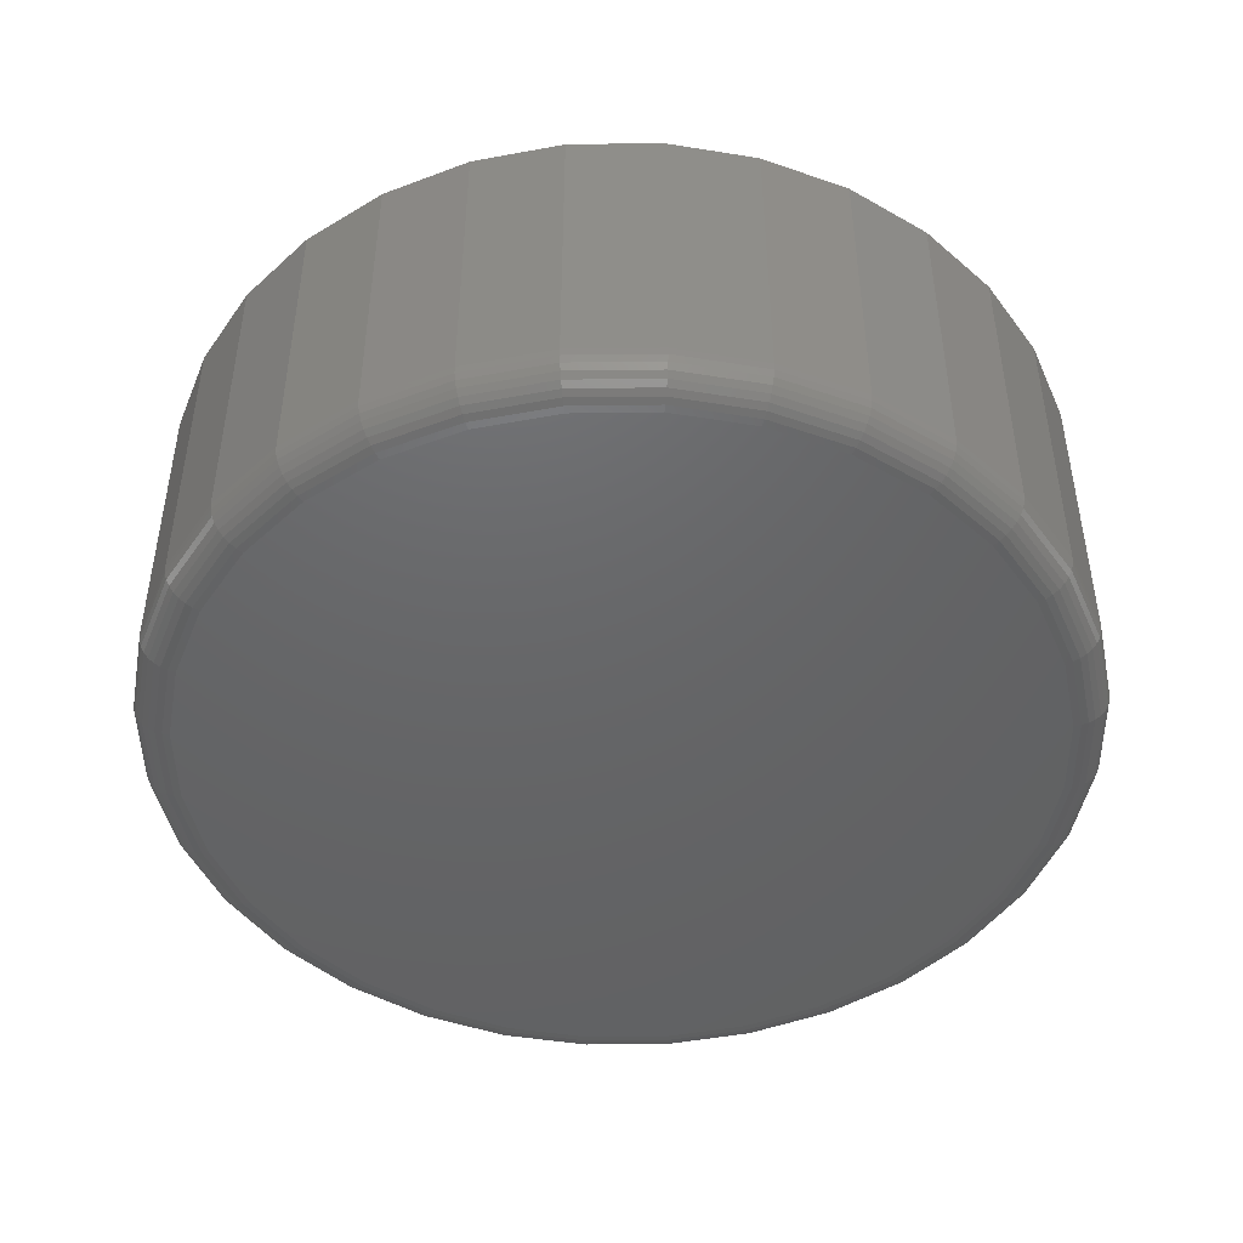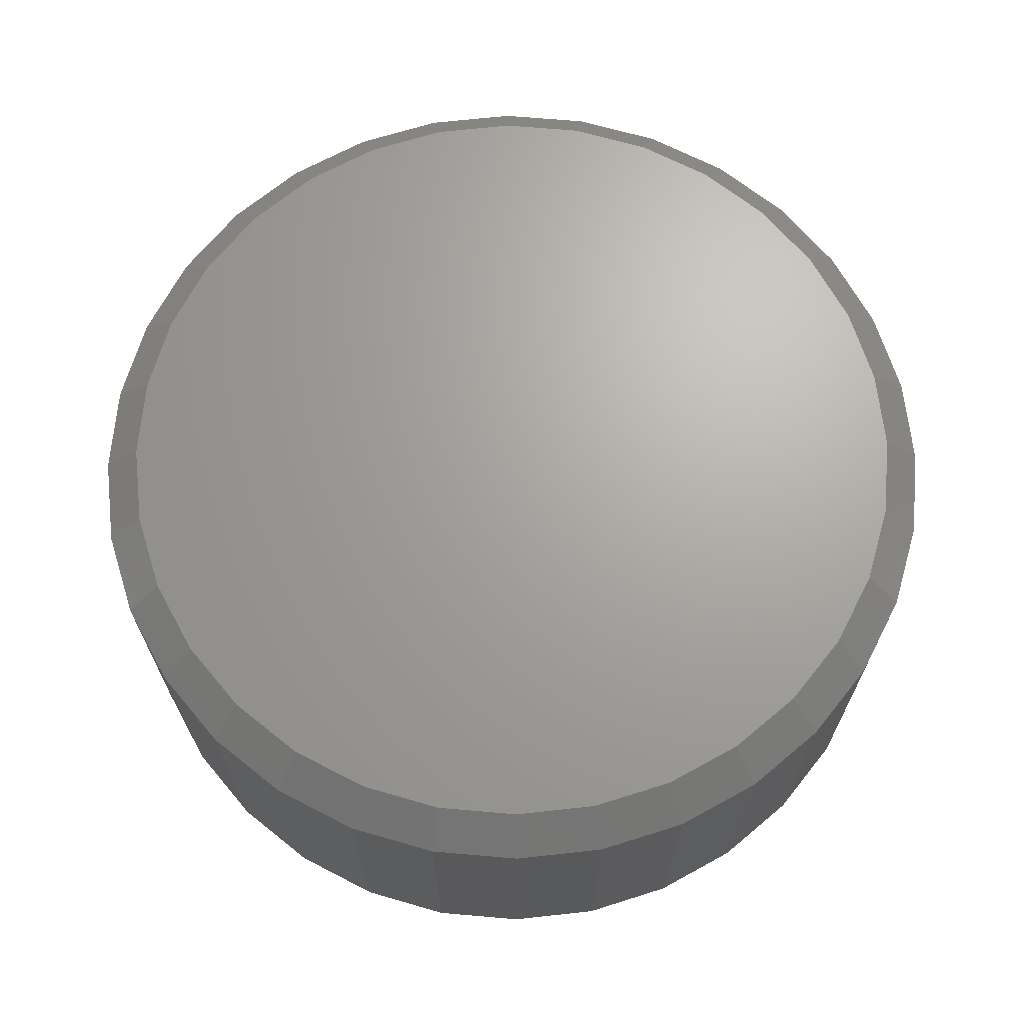
<metadata>
{"format":"stl","ext":"stl","renderer":"f3d","projection":"perspective","resolution":1024,"background":"white","views":[{"elev":-46.5,"azim":163.9,"up":"+Z"},{"elev":67.6,"azim":-90.7,"up":"+Z"}]}
</metadata>
<code>
# stl→obj: 352 verts, 700 faces
v 0.7029 -0.2257 0.007812
v 0.7029 -0.2257 0.07031
v 0.7011 -0.2441 0.007812
v 0.7011 -0.2441 0.07031
v 0.6957 -0.2618 0.007812
v 0.6957 -0.2618 0.07031
v 0.687 -0.2781 0.007812
v 0.687 -0.2781 0.07031
v 0.6753 -0.2924 0.007812
v 0.6753 -0.2924 0.07031
v 0.661 -0.3041 0.007812
v 0.661 -0.3041 0.07031
v 0.6447 -0.3128 0.007812
v 0.6447 -0.3128 0.07031
v 0.627 -0.3182 0.007812
v 0.627 -0.3182 0.07031
v 0.6086 -0.32 0.007812
v 0.6086 -0.32 0.07031
v 0.5902 -0.3182 0.007812
v 0.5902 -0.3182 0.07031
v 0.5726 -0.3128 0.007812
v 0.5726 -0.3128 0.07031
v 0.5563 -0.3041 0.007812
v 0.5563 -0.3041 0.07031
v 0.542 -0.2924 0.007812
v 0.542 -0.2924 0.07031
v 0.5303 -0.2781 0.007812
v 0.5303 -0.2781 0.07031
v 0.5216 -0.2618 0.007812
v 0.5216 -0.2618 0.07031
v 0.5162 -0.2441 0.007812
v 0.5162 -0.2441 0.07031
v 0.5144 -0.2257 0.007812
v 0.5144 -0.2257 0.07031
v 0.5162 -0.2074 0.007812
v 0.5162 -0.2074 0.07031
v 0.5216 -0.1897 0.007812
v 0.5216 -0.1897 0.07031
v 0.5303 -0.1734 0.007812
v 0.5303 -0.1734 0.07031
v 0.542 -0.1591 0.007812
v 0.542 -0.1591 0.07031
v 0.5563 -0.1474 0.007812
v 0.5563 -0.1474 0.07031
v 0.5726 -0.1387 0.007812
v 0.5726 -0.1387 0.07031
v 0.5902 -0.1333 0.007812
v 0.5902 -0.1333 0.07031
v 0.6086 -0.1315 0.007812
v 0.6086 -0.1315 0.07031
v 0.627 -0.1333 0.007812
v 0.627 -0.1333 0.07031
v 0.6447 -0.1387 0.007812
v 0.6447 -0.1387 0.07031
v 0.661 -0.1474 0.007812
v 0.661 -0.1474 0.07031
v 0.6753 -0.1591 0.007812
v 0.6753 -0.1591 0.07031
v 0.687 -0.1734 0.007812
v 0.687 -0.1734 0.07031
v 0.6957 -0.1897 0.007812
v 0.6957 -0.1897 0.07031
v 0.7011 -0.2074 0.007812
v 0.7011 -0.2074 0.07031
v 0.5918 -0.141 0.07812
v 0.6255 -0.141 0.07812
v 0.6086 -0.1393 0.07812
v 0.5756 -0.1459 0.07812
v 0.6417 -0.1459 0.07812
v 0.5606 -0.1539 0.07812
v 0.6567 -0.1539 0.07812
v 0.5475 -0.1646 0.07812
v 0.6698 -0.1646 0.07812
v 0.6698 -0.2869 0.07812
v 0.5606 -0.2976 0.07812
v 0.6567 -0.2976 0.07812
v 0.5756 -0.3056 0.07812
v 0.6417 -0.3056 0.07812
v 0.5918 -0.3105 0.07812
v 0.6255 -0.3105 0.07812
v 0.6086 -0.3122 0.07812
v 0.6805 -0.1777 0.07812
v 0.5368 -0.1777 0.07812
v 0.6885 -0.1927 0.07812
v 0.5288 -0.1927 0.07812
v 0.6934 -0.2089 0.07812
v 0.5239 -0.2089 0.07812
v 0.6951 -0.2257 0.07812
v 0.5222 -0.2257 0.07812
v 0.6934 -0.2426 0.07812
v 0.5239 -0.2426 0.07812
v 0.6885 -0.2588 0.07812
v 0.5288 -0.2588 0.07812
v 0.6805 -0.2738 0.07812
v 0.5368 -0.2738 0.07812
v 0.5475 -0.2869 0.07812
v 0.6086 -0.1393 0
v 0.6255 -0.141 0
v 0.5918 -0.141 0
v 0.5756 -0.1459 0
v 0.6417 -0.1459 0
v 0.5606 -0.1539 0
v 0.6567 -0.1539 0
v 0.5475 -0.1646 0
v 0.6698 -0.1646 0
v 0.6567 -0.2976 0
v 0.5606 -0.2976 0
v 0.6698 -0.2869 0
v 0.5756 -0.3056 0
v 0.6417 -0.3056 0
v 0.5918 -0.3105 0
v 0.6255 -0.3105 0
v 0.6086 -0.3122 0
v 0.5475 -0.2869 0
v 0.5368 -0.2738 0
v 0.6805 -0.2738 0
v 0.5288 -0.2588 0
v 0.6885 -0.2588 0
v 0.5239 -0.2426 0
v 0.6934 -0.2426 0
v 0.5222 -0.2257 0
v 0.6951 -0.2257 0
v 0.5239 -0.2089 0
v 0.6934 -0.2089 0
v 0.5288 -0.1927 0
v 0.6885 -0.1927 0
v 0.5368 -0.1777 0
v 0.6805 -0.1777 0
v 0.5145 -0.2257 0.006288
v 0.5163 -0.2074 0.006288
v 0.515 -0.2257 0.004823
v 0.5168 -0.2075 0.004823
v 0.5157 -0.2257 0.003472
v 0.5175 -0.2076 0.003472
v 0.5167 -0.2257 0.002288
v 0.5184 -0.2078 0.002288
v 0.5179 -0.2257 0.001317
v 0.5196 -0.208 0.001317
v 0.5192 -0.2257 0.0005947
v 0.5209 -0.2083 0.0005947
v 0.5207 -0.2257 0.0001501
v 0.5224 -0.2086 0.0001501
v 0.7009 -0.2074 0.006288
v 0.7027 -0.2257 0.006288
v 0.7005 -0.2075 0.004823
v 0.7023 -0.2257 0.004823
v 0.6998 -0.2076 0.003472
v 0.7016 -0.2257 0.003472
v 0.6988 -0.2078 0.002288
v 0.7006 -0.2257 0.002288
v 0.6977 -0.208 0.001317
v 0.6994 -0.2257 0.001317
v 0.6963 -0.2083 0.0005947
v 0.6981 -0.2257 0.0005947
v 0.6949 -0.2086 0.0001501
v 0.6966 -0.2257 0.0001501
v 0.6956 -0.1897 0.006288
v 0.6952 -0.1899 0.004823
v 0.6945 -0.1902 0.003472
v 0.6936 -0.1906 0.002288
v 0.6925 -0.191 0.001317
v 0.6912 -0.1915 0.0005947
v 0.6899 -0.1921 0.0001501
v 0.6869 -0.1735 0.006288
v 0.6865 -0.1737 0.004823
v 0.6859 -0.1741 0.003472
v 0.6851 -0.1747 0.002288
v 0.6841 -0.1753 0.001317
v 0.683 -0.1761 0.0005947
v 0.6818 -0.1769 0.0001501
v 0.6752 -0.1592 0.006288
v 0.6749 -0.1595 0.004823
v 0.6743 -0.16 0.003472
v 0.6737 -0.1607 0.002288
v 0.6728 -0.1616 0.001317
v 0.6719 -0.1625 0.0005947
v 0.6708 -0.1635 0.0001501
v 0.6609 -0.1475 0.006288
v 0.6607 -0.1479 0.004823
v 0.6603 -0.1485 0.003472
v 0.6597 -0.1493 0.002288
v 0.6591 -0.1503 0.001317
v 0.6583 -0.1514 0.0005947
v 0.6575 -0.1526 0.0001501
v 0.6446 -0.1388 0.006288
v 0.6445 -0.1392 0.004823
v 0.6442 -0.1399 0.003472
v 0.6438 -0.1408 0.002288
v 0.6434 -0.1419 0.001317
v 0.6429 -0.1431 0.0005947
v 0.6423 -0.1445 0.0001501
v 0.627 -0.1335 0.006288
v 0.6269 -0.1339 0.004823
v 0.6268 -0.1346 0.003472
v 0.6266 -0.1356 0.002288
v 0.6263 -0.1367 0.001317
v 0.6261 -0.138 0.0005947
v 0.6258 -0.1395 0.0001501
v 0.6086 -0.1316 0.006288
v 0.6086 -0.1321 0.004823
v 0.6086 -0.1328 0.003472
v 0.6086 -0.1338 0.002288
v 0.6086 -0.135 0.001317
v 0.6086 -0.1363 0.0005947
v 0.6086 -0.1378 0.0001501
v 0.5903 -0.1335 0.006288
v 0.5904 -0.1339 0.004823
v 0.5905 -0.1346 0.003472
v 0.5907 -0.1356 0.002288
v 0.5909 -0.1367 0.001317
v 0.5912 -0.138 0.0005947
v 0.5915 -0.1395 0.0001501
v 0.5726 -0.1388 0.006288
v 0.5728 -0.1392 0.004823
v 0.5731 -0.1399 0.003472
v 0.5734 -0.1408 0.002288
v 0.5739 -0.1419 0.001317
v 0.5744 -0.1431 0.0005947
v 0.575 -0.1445 0.0001501
v 0.5564 -0.1475 0.006288
v 0.5566 -0.1479 0.004823
v 0.557 -0.1485 0.003472
v 0.5575 -0.1493 0.002288
v 0.5582 -0.1503 0.001317
v 0.559 -0.1514 0.0005947
v 0.5598 -0.1526 0.0001501
v 0.5421 -0.1592 0.006288
v 0.5424 -0.1595 0.004823
v 0.5429 -0.16 0.003472
v 0.5436 -0.1607 0.002288
v 0.5444 -0.1616 0.001317
v 0.5454 -0.1625 0.0005947
v 0.5464 -0.1635 0.0001501
v 0.5304 -0.1735 0.006288
v 0.5308 -0.1737 0.004823
v 0.5314 -0.1741 0.003472
v 0.5322 -0.1747 0.002288
v 0.5332 -0.1753 0.001317
v 0.5343 -0.1761 0.0005947
v 0.5355 -0.1769 0.0001501
v 0.5217 -0.1897 0.006288
v 0.5221 -0.1899 0.004823
v 0.5228 -0.1902 0.003472
v 0.5237 -0.1906 0.002288
v 0.5248 -0.191 0.001317
v 0.526 -0.1915 0.0005947
v 0.5274 -0.1921 0.0001501
v 0.7009 -0.2441 0.006288
v 0.7005 -0.244 0.004823
v 0.6998 -0.2439 0.003472
v 0.6988 -0.2437 0.002288
v 0.6977 -0.2434 0.001317
v 0.6963 -0.2432 0.0005947
v 0.6949 -0.2429 0.0001501
v 0.5163 -0.2441 0.006288
v 0.5168 -0.244 0.004823
v 0.5175 -0.2439 0.003472
v 0.5184 -0.2437 0.002288
v 0.5196 -0.2434 0.001317
v 0.5209 -0.2432 0.0005947
v 0.5224 -0.2429 0.0001501
v 0.5217 -0.2617 0.006288
v 0.5221 -0.2616 0.004823
v 0.5228 -0.2613 0.003472
v 0.5237 -0.2609 0.002288
v 0.5248 -0.2605 0.001317
v 0.526 -0.26 0.0005947
v 0.5274 -0.2594 0.0001501
v 0.5304 -0.278 0.006288
v 0.5308 -0.2778 0.004823
v 0.5314 -0.2774 0.003472
v 0.5322 -0.2768 0.002288
v 0.5332 -0.2762 0.001317
v 0.5343 -0.2754 0.0005947
v 0.5355 -0.2746 0.0001501
v 0.5421 -0.2923 0.006288
v 0.5424 -0.292 0.004823
v 0.5429 -0.2914 0.003472
v 0.5436 -0.2908 0.002288
v 0.5444 -0.2899 0.001317
v 0.5454 -0.289 0.0005947
v 0.5464 -0.2879 0.0001501
v 0.5564 -0.304 0.006288
v 0.5566 -0.3036 0.004823
v 0.557 -0.303 0.003472
v 0.5575 -0.3022 0.002288
v 0.5582 -0.3012 0.001317
v 0.559 -0.3001 0.0005947
v 0.5598 -0.2989 0.0001501
v 0.5726 -0.3127 0.006288
v 0.5728 -0.3123 0.004823
v 0.5731 -0.3116 0.003472
v 0.5734 -0.3107 0.002288
v 0.5739 -0.3096 0.001317
v 0.5744 -0.3084 0.0005947
v 0.575 -0.307 0.0001501
v 0.5903 -0.318 0.006288
v 0.5904 -0.3176 0.004823
v 0.5905 -0.3169 0.003472
v 0.5907 -0.3159 0.002288
v 0.5909 -0.3148 0.001317
v 0.5912 -0.3134 0.0005947
v 0.5915 -0.312 0.0001501
v 0.6086 -0.3198 0.006288
v 0.6086 -0.3194 0.004823
v 0.6086 -0.3187 0.003472
v 0.6086 -0.3177 0.002288
v 0.6086 -0.3165 0.001317
v 0.6086 -0.3152 0.0005947
v 0.6086 -0.3137 0.0001501
v 0.627 -0.318 0.006288
v 0.6269 -0.3176 0.004823
v 0.6268 -0.3169 0.003472
v 0.6266 -0.3159 0.002288
v 0.6263 -0.3148 0.001317
v 0.6261 -0.3134 0.0005947
v 0.6258 -0.312 0.0001501
v 0.6446 -0.3127 0.006288
v 0.6445 -0.3123 0.004823
v 0.6442 -0.3116 0.003472
v 0.6438 -0.3107 0.002288
v 0.6434 -0.3096 0.001317
v 0.6429 -0.3084 0.0005947
v 0.6423 -0.307 0.0001501
v 0.6609 -0.304 0.006288
v 0.6607 -0.3036 0.004823
v 0.6603 -0.303 0.003472
v 0.6597 -0.3022 0.002288
v 0.6591 -0.3012 0.001317
v 0.6583 -0.3001 0.0005947
v 0.6575 -0.2989 0.0001501
v 0.6752 -0.2923 0.006288
v 0.6749 -0.292 0.004823
v 0.6743 -0.2914 0.003472
v 0.6737 -0.2908 0.002288
v 0.6728 -0.2899 0.001317
v 0.6719 -0.289 0.0005947
v 0.6708 -0.2879 0.0001501
v 0.6869 -0.278 0.006288
v 0.6865 -0.2778 0.004823
v 0.6859 -0.2774 0.003472
v 0.6851 -0.2768 0.002288
v 0.6841 -0.2762 0.001317
v 0.683 -0.2754 0.0005947
v 0.6818 -0.2746 0.0001501
v 0.6956 -0.2617 0.006288
v 0.6952 -0.2616 0.004823
v 0.6945 -0.2613 0.003472
v 0.6936 -0.2609 0.002288
v 0.6925 -0.2605 0.001317
v 0.6912 -0.26 0.0005947
v 0.6899 -0.2594 0.0001501
f 1 2 3
f 3 2 4
f 3 4 5
f 5 4 6
f 5 6 7
f 7 6 8
f 7 8 9
f 9 8 10
f 9 10 11
f 11 10 12
f 11 12 13
f 13 12 14
f 13 14 15
f 15 14 16
f 15 16 17
f 17 16 18
f 17 18 19
f 19 18 20
f 19 20 21
f 21 20 22
f 21 22 23
f 23 22 24
f 23 24 25
f 25 24 26
f 25 26 27
f 27 26 28
f 27 28 29
f 29 28 30
f 29 30 31
f 31 30 32
f 31 32 33
f 33 32 34
f 33 34 35
f 35 34 36
f 35 36 37
f 37 36 38
f 37 38 39
f 39 38 40
f 39 40 41
f 41 40 42
f 41 42 43
f 43 42 44
f 43 44 45
f 45 44 46
f 45 46 47
f 47 46 48
f 47 48 49
f 49 48 50
f 49 50 51
f 51 50 52
f 51 52 53
f 53 52 54
f 53 54 55
f 55 54 56
f 55 56 57
f 57 56 58
f 57 58 59
f 59 58 60
f 59 60 61
f 61 60 62
f 61 62 63
f 63 62 64
f 63 64 1
f 1 64 2
f 65 66 67
f 66 65 68
f 66 68 69
f 69 68 70
f 69 70 71
f 71 70 72
f 71 72 73
f 74 75 76
f 76 75 77
f 76 77 78
f 78 77 79
f 78 79 80
f 80 79 81
f 73 72 82
f 82 72 83
f 82 83 84
f 84 83 85
f 84 85 86
f 86 85 87
f 86 87 88
f 88 87 89
f 88 89 90
f 90 89 91
f 90 91 92
f 92 91 93
f 92 93 94
f 94 93 95
f 94 95 74
f 74 95 96
f 74 96 75
f 89 87 34
f 87 36 34
f 2 64 88
f 64 86 88
f 64 62 84
f 86 64 84
f 60 58 82
f 82 62 60
f 84 62 82
f 56 54 69
f 71 56 69
f 71 73 56
f 52 50 66
f 66 54 52
f 69 54 66
f 48 46 68
f 65 48 68
f 65 67 48
f 44 42 70
f 70 46 44
f 68 46 70
f 40 38 85
f 83 40 85
f 83 72 40
f 87 38 36
f 85 38 87
f 73 82 58
f 58 56 73
f 67 66 50
f 50 48 67
f 72 70 42
f 42 40 72
f 88 90 2
f 90 4 2
f 34 32 89
f 32 91 89
f 32 30 93
f 91 32 93
f 28 26 95
f 95 30 28
f 93 30 95
f 24 22 77
f 75 24 77
f 75 96 24
f 20 18 79
f 79 22 20
f 77 22 79
f 16 14 78
f 80 16 78
f 80 81 16
f 12 10 76
f 76 14 12
f 78 14 76
f 8 6 92
f 94 8 92
f 94 74 8
f 90 6 4
f 92 6 90
f 96 95 26
f 26 24 96
f 81 79 18
f 18 16 81
f 74 76 10
f 10 8 74
f 97 98 99
f 100 99 98
f 101 100 98
f 102 100 101
f 103 102 101
f 104 102 103
f 105 104 103
f 106 107 108
f 109 107 106
f 110 109 106
f 111 109 110
f 112 111 110
f 113 111 112
f 107 114 108
f 108 114 115
f 108 115 116
f 116 115 117
f 116 117 118
f 118 117 119
f 118 119 120
f 120 119 121
f 120 121 122
f 122 121 123
f 122 123 124
f 124 123 125
f 124 125 126
f 126 125 127
f 126 127 128
f 128 127 104
f 128 104 105
f 33 35 129
f 129 35 130
f 129 130 131
f 131 130 132
f 131 132 133
f 133 132 134
f 133 134 135
f 135 134 136
f 135 136 137
f 137 136 138
f 137 138 139
f 139 138 140
f 139 140 141
f 141 140 142
f 141 142 121
f 121 142 123
f 63 1 143
f 143 1 144
f 143 144 145
f 145 144 146
f 145 146 147
f 147 146 148
f 147 148 149
f 149 148 150
f 149 150 151
f 151 150 152
f 151 152 153
f 153 152 154
f 153 154 155
f 155 154 156
f 155 156 124
f 124 156 122
f 61 63 157
f 157 63 143
f 157 143 158
f 158 143 145
f 158 145 159
f 159 145 147
f 159 147 160
f 160 147 149
f 160 149 161
f 161 149 151
f 161 151 162
f 162 151 153
f 162 153 163
f 163 153 155
f 163 155 126
f 126 155 124
f 59 61 164
f 164 61 157
f 164 157 165
f 165 157 158
f 165 158 166
f 166 158 159
f 166 159 167
f 167 159 160
f 167 160 168
f 168 160 161
f 168 161 169
f 169 161 162
f 169 162 170
f 170 162 163
f 170 163 128
f 128 163 126
f 57 59 171
f 171 59 164
f 171 164 172
f 172 164 165
f 172 165 173
f 173 165 166
f 173 166 174
f 174 166 167
f 174 167 175
f 175 167 168
f 175 168 176
f 176 168 169
f 176 169 177
f 177 169 170
f 177 170 105
f 105 170 128
f 55 57 178
f 178 57 171
f 178 171 179
f 179 171 172
f 179 172 180
f 180 172 173
f 180 173 181
f 181 173 174
f 181 174 182
f 182 174 175
f 182 175 183
f 183 175 176
f 183 176 184
f 184 176 177
f 184 177 103
f 103 177 105
f 53 55 185
f 185 55 178
f 185 178 186
f 186 178 179
f 186 179 187
f 187 179 180
f 187 180 188
f 188 180 181
f 188 181 189
f 189 181 182
f 189 182 190
f 190 182 183
f 190 183 191
f 191 183 184
f 191 184 101
f 101 184 103
f 51 53 192
f 192 53 185
f 192 185 193
f 193 185 186
f 193 186 194
f 194 186 187
f 194 187 195
f 195 187 188
f 195 188 196
f 196 188 189
f 196 189 197
f 197 189 190
f 197 190 198
f 198 190 191
f 198 191 98
f 98 191 101
f 49 51 199
f 199 51 192
f 199 192 200
f 200 192 193
f 200 193 201
f 201 193 194
f 201 194 202
f 202 194 195
f 202 195 203
f 203 195 196
f 203 196 204
f 204 196 197
f 204 197 205
f 205 197 198
f 205 198 97
f 97 198 98
f 47 49 206
f 206 49 199
f 206 199 207
f 207 199 200
f 207 200 208
f 208 200 201
f 208 201 209
f 209 201 202
f 209 202 210
f 210 202 203
f 210 203 211
f 211 203 204
f 211 204 212
f 212 204 205
f 212 205 99
f 99 205 97
f 45 47 213
f 213 47 206
f 213 206 214
f 214 206 207
f 214 207 215
f 215 207 208
f 215 208 216
f 216 208 209
f 216 209 217
f 217 209 210
f 217 210 218
f 218 210 211
f 218 211 219
f 219 211 212
f 219 212 100
f 100 212 99
f 43 45 220
f 220 45 213
f 220 213 221
f 221 213 214
f 221 214 222
f 222 214 215
f 222 215 223
f 223 215 216
f 223 216 224
f 224 216 217
f 224 217 225
f 225 217 218
f 225 218 226
f 226 218 219
f 226 219 102
f 102 219 100
f 41 43 227
f 227 43 220
f 227 220 228
f 228 220 221
f 228 221 229
f 229 221 222
f 229 222 230
f 230 222 223
f 230 223 231
f 231 223 224
f 231 224 232
f 232 224 225
f 232 225 233
f 233 225 226
f 233 226 104
f 104 226 102
f 39 41 234
f 234 41 227
f 234 227 235
f 235 227 228
f 235 228 236
f 236 228 229
f 236 229 237
f 237 229 230
f 237 230 238
f 238 230 231
f 238 231 239
f 239 231 232
f 239 232 240
f 240 232 233
f 240 233 127
f 127 233 104
f 37 39 241
f 241 39 234
f 241 234 242
f 242 234 235
f 242 235 243
f 243 235 236
f 243 236 244
f 244 236 237
f 244 237 245
f 245 237 238
f 245 238 246
f 246 238 239
f 246 239 247
f 247 239 240
f 247 240 125
f 125 240 127
f 35 37 130
f 130 37 241
f 130 241 132
f 132 241 242
f 132 242 134
f 134 242 243
f 134 243 136
f 136 243 244
f 136 244 138
f 138 244 245
f 138 245 140
f 140 245 246
f 140 246 142
f 142 246 247
f 142 247 123
f 123 247 125
f 1 3 144
f 144 3 248
f 144 248 146
f 146 248 249
f 146 249 148
f 148 249 250
f 148 250 150
f 150 250 251
f 150 251 152
f 152 251 252
f 152 252 154
f 154 252 253
f 154 253 156
f 156 253 254
f 156 254 122
f 122 254 120
f 31 33 255
f 255 33 129
f 255 129 256
f 256 129 131
f 256 131 257
f 257 131 133
f 257 133 258
f 258 133 135
f 258 135 259
f 259 135 137
f 259 137 260
f 260 137 139
f 260 139 261
f 261 139 141
f 261 141 119
f 119 141 121
f 29 31 262
f 262 31 255
f 262 255 263
f 263 255 256
f 263 256 264
f 264 256 257
f 264 257 265
f 265 257 258
f 265 258 266
f 266 258 259
f 266 259 267
f 267 259 260
f 267 260 268
f 268 260 261
f 268 261 117
f 117 261 119
f 27 29 269
f 269 29 262
f 269 262 270
f 270 262 263
f 270 263 271
f 271 263 264
f 271 264 272
f 272 264 265
f 272 265 273
f 273 265 266
f 273 266 274
f 274 266 267
f 274 267 275
f 275 267 268
f 275 268 115
f 115 268 117
f 25 27 276
f 276 27 269
f 276 269 277
f 277 269 270
f 277 270 278
f 278 270 271
f 278 271 279
f 279 271 272
f 279 272 280
f 280 272 273
f 280 273 281
f 281 273 274
f 281 274 282
f 282 274 275
f 282 275 114
f 114 275 115
f 23 25 283
f 283 25 276
f 283 276 284
f 284 276 277
f 284 277 285
f 285 277 278
f 285 278 286
f 286 278 279
f 286 279 287
f 287 279 280
f 287 280 288
f 288 280 281
f 288 281 289
f 289 281 282
f 289 282 107
f 107 282 114
f 21 23 290
f 290 23 283
f 290 283 291
f 291 283 284
f 291 284 292
f 292 284 285
f 292 285 293
f 293 285 286
f 293 286 294
f 294 286 287
f 294 287 295
f 295 287 288
f 295 288 296
f 296 288 289
f 296 289 109
f 109 289 107
f 19 21 297
f 297 21 290
f 297 290 298
f 298 290 291
f 298 291 299
f 299 291 292
f 299 292 300
f 300 292 293
f 300 293 301
f 301 293 294
f 301 294 302
f 302 294 295
f 302 295 303
f 303 295 296
f 303 296 111
f 111 296 109
f 17 19 304
f 304 19 297
f 304 297 305
f 305 297 298
f 305 298 306
f 306 298 299
f 306 299 307
f 307 299 300
f 307 300 308
f 308 300 301
f 308 301 309
f 309 301 302
f 309 302 310
f 310 302 303
f 310 303 113
f 113 303 111
f 15 17 311
f 311 17 304
f 311 304 312
f 312 304 305
f 312 305 313
f 313 305 306
f 313 306 314
f 314 306 307
f 314 307 315
f 315 307 308
f 315 308 316
f 316 308 309
f 316 309 317
f 317 309 310
f 317 310 112
f 112 310 113
f 13 15 318
f 318 15 311
f 318 311 319
f 319 311 312
f 319 312 320
f 320 312 313
f 320 313 321
f 321 313 314
f 321 314 322
f 322 314 315
f 322 315 323
f 323 315 316
f 323 316 324
f 324 316 317
f 324 317 110
f 110 317 112
f 11 13 325
f 325 13 318
f 325 318 326
f 326 318 319
f 326 319 327
f 327 319 320
f 327 320 328
f 328 320 321
f 328 321 329
f 329 321 322
f 329 322 330
f 330 322 323
f 330 323 331
f 331 323 324
f 331 324 106
f 106 324 110
f 9 11 332
f 332 11 325
f 332 325 333
f 333 325 326
f 333 326 334
f 334 326 327
f 334 327 335
f 335 327 328
f 335 328 336
f 336 328 329
f 336 329 337
f 337 329 330
f 337 330 338
f 338 330 331
f 338 331 108
f 108 331 106
f 7 9 339
f 339 9 332
f 339 332 340
f 340 332 333
f 340 333 341
f 341 333 334
f 341 334 342
f 342 334 335
f 342 335 343
f 343 335 336
f 343 336 344
f 344 336 337
f 344 337 345
f 345 337 338
f 345 338 116
f 116 338 108
f 5 7 346
f 346 7 339
f 346 339 347
f 347 339 340
f 347 340 348
f 348 340 341
f 348 341 349
f 349 341 342
f 349 342 350
f 350 342 343
f 350 343 351
f 351 343 344
f 351 344 352
f 352 344 345
f 352 345 118
f 118 345 116
f 3 5 248
f 248 5 346
f 248 346 249
f 249 346 347
f 249 347 250
f 250 347 348
f 250 348 251
f 251 348 349
f 251 349 252
f 252 349 350
f 252 350 253
f 253 350 351
f 253 351 254
f 254 351 352
f 254 352 120
f 120 352 118

</code>
